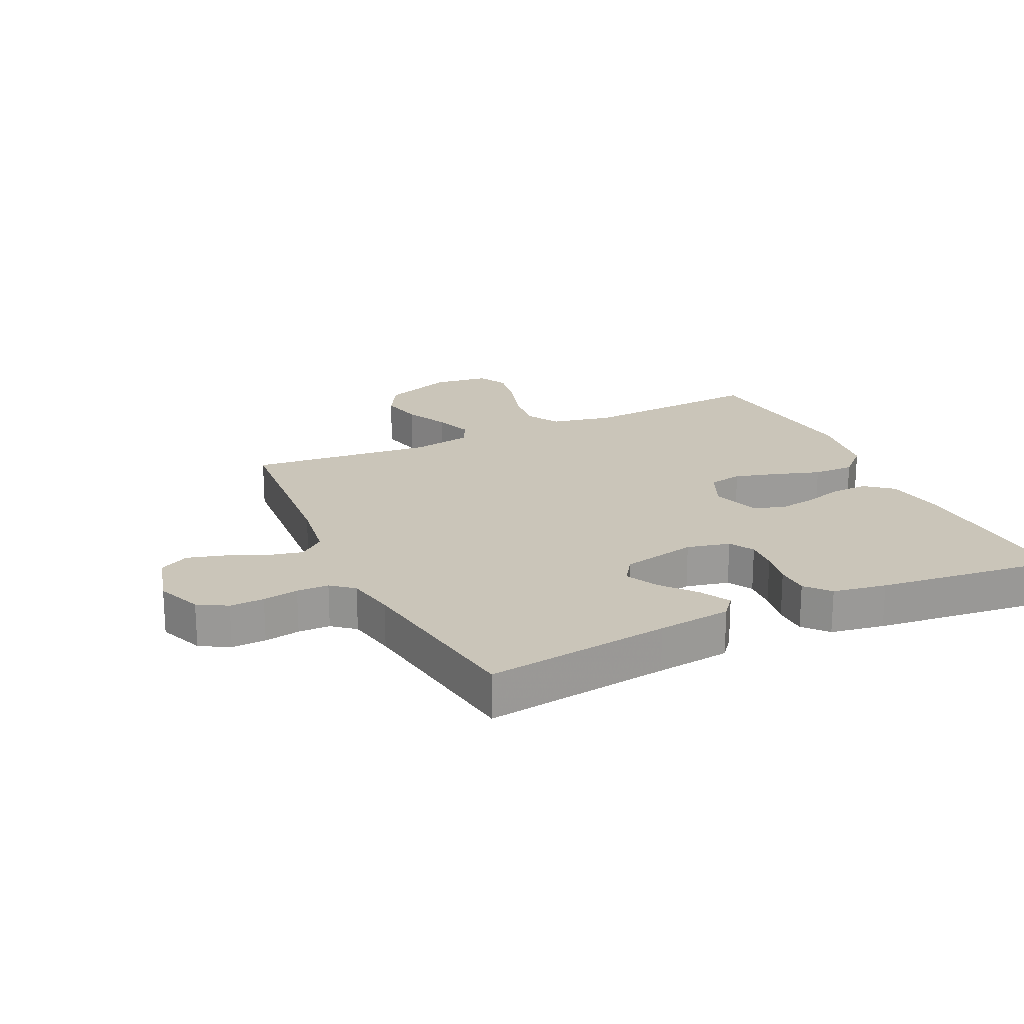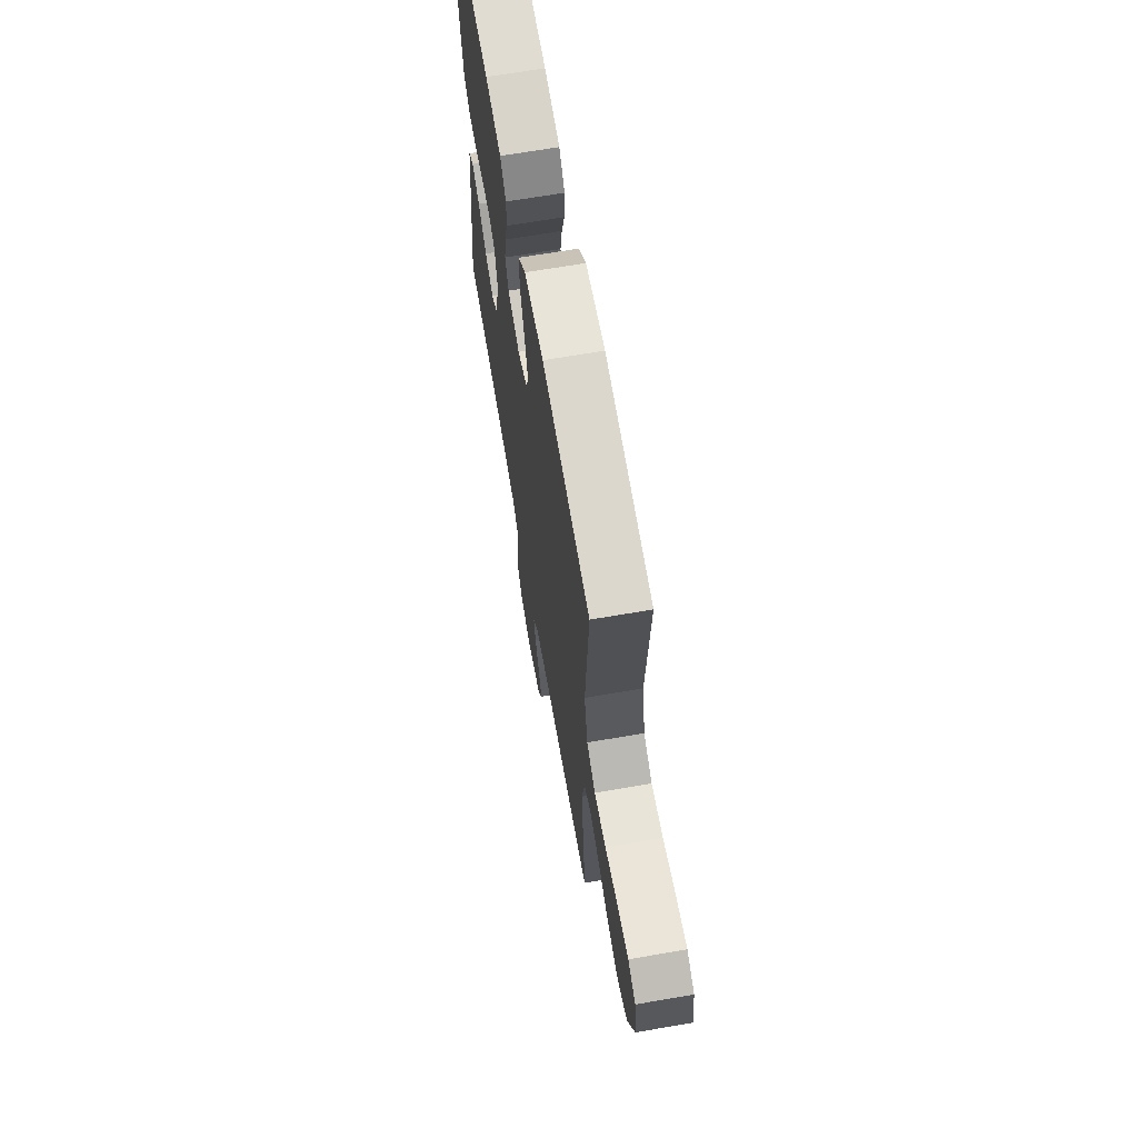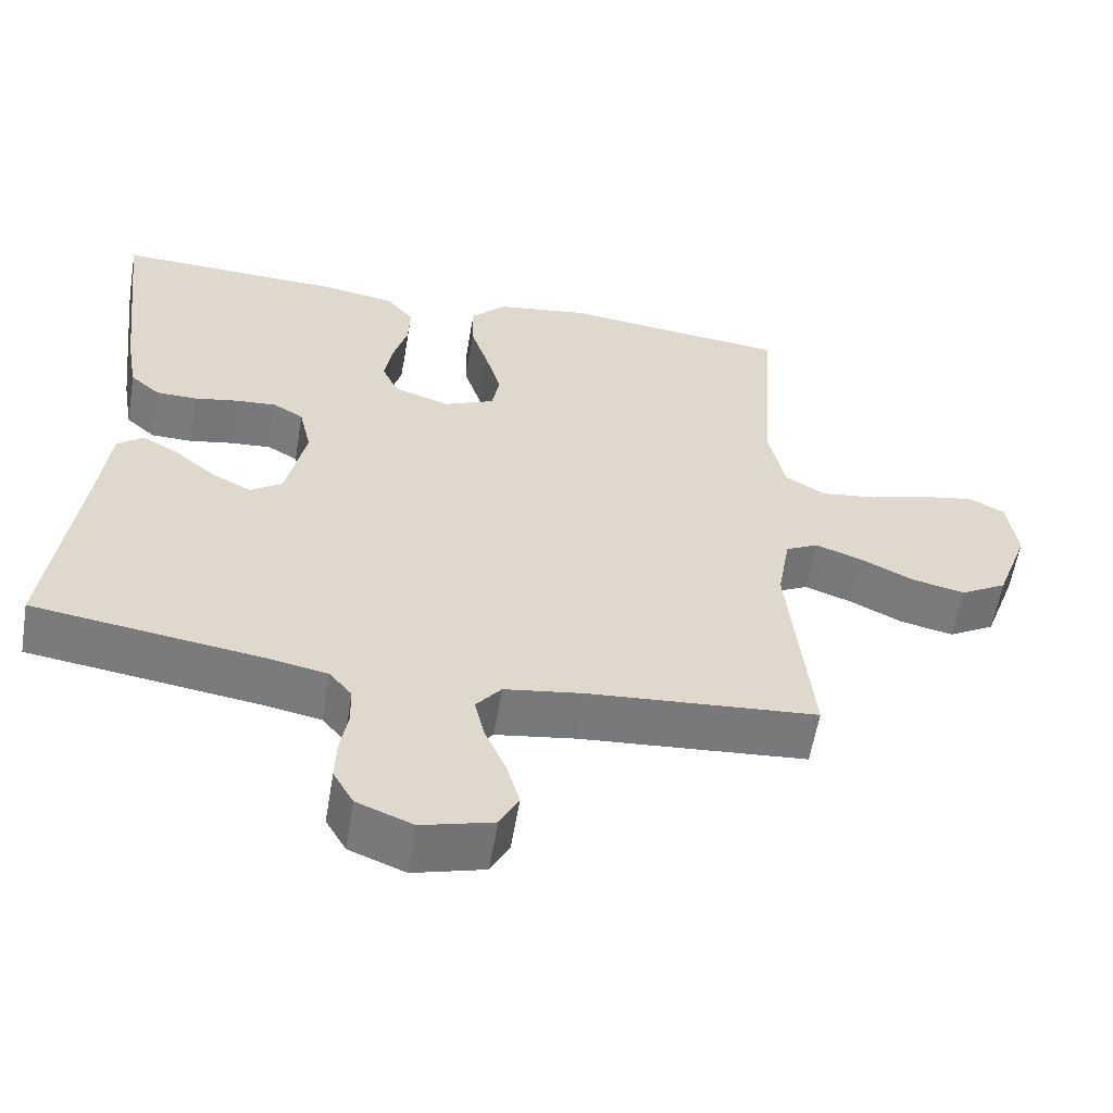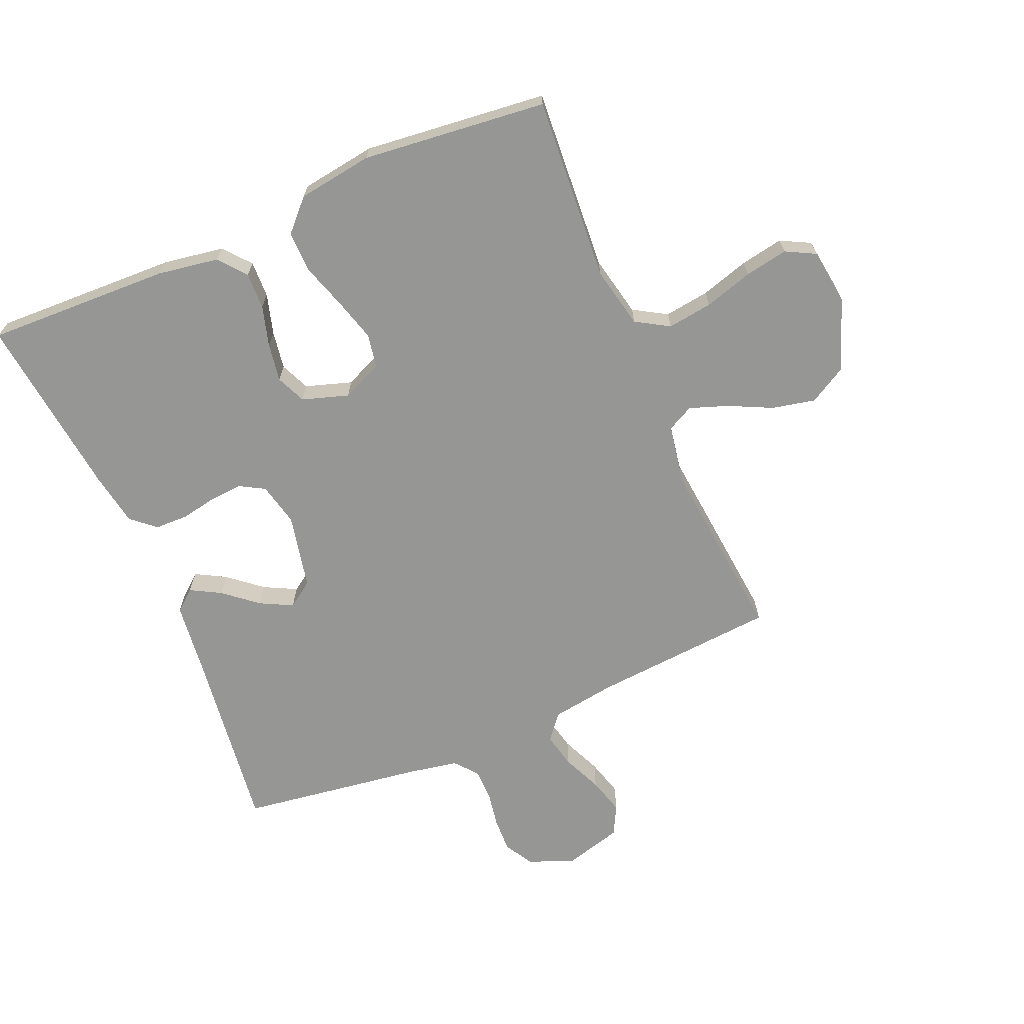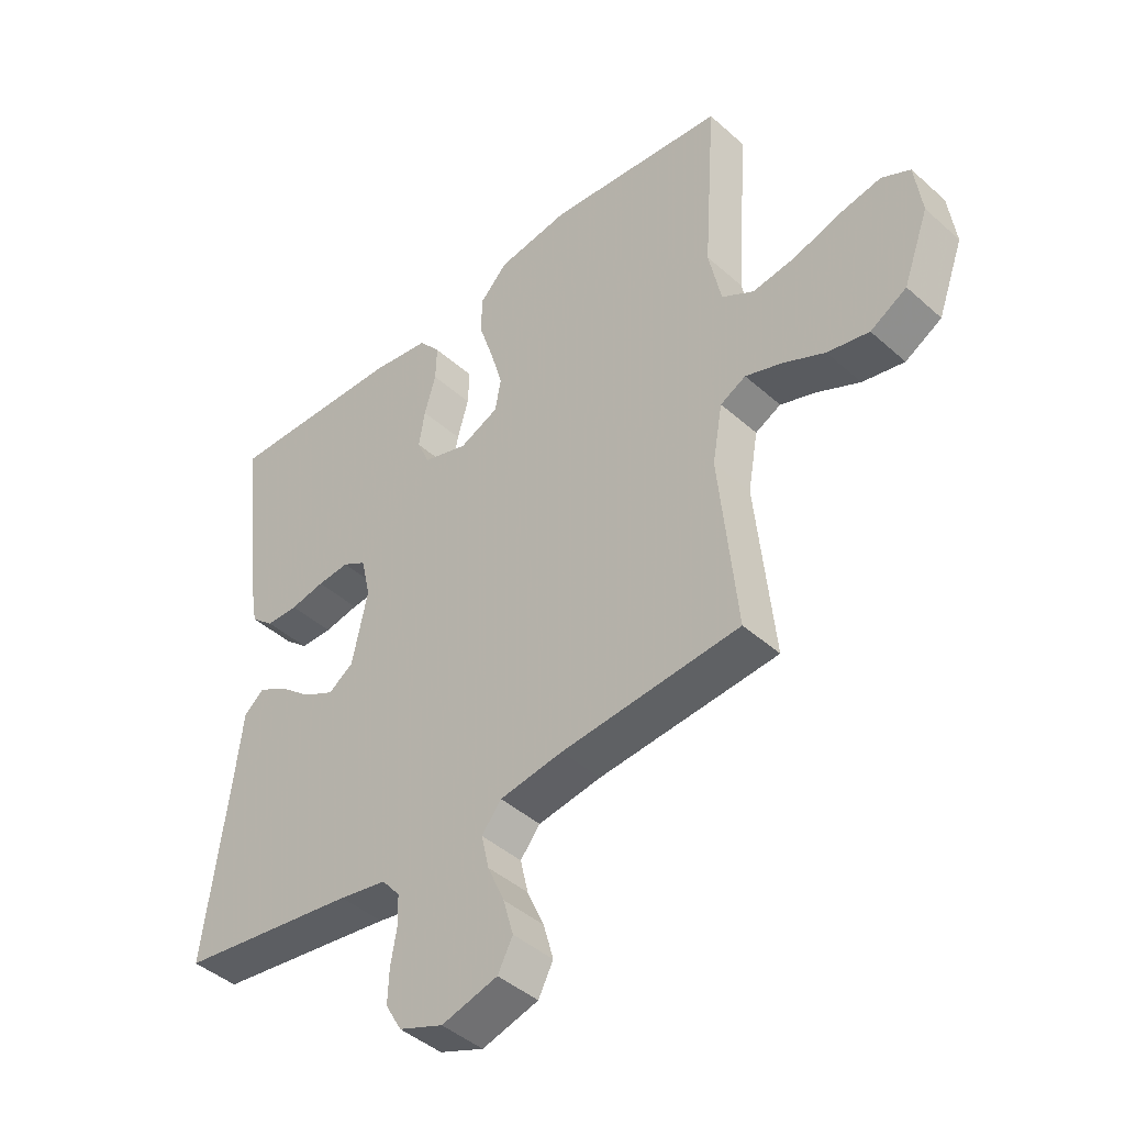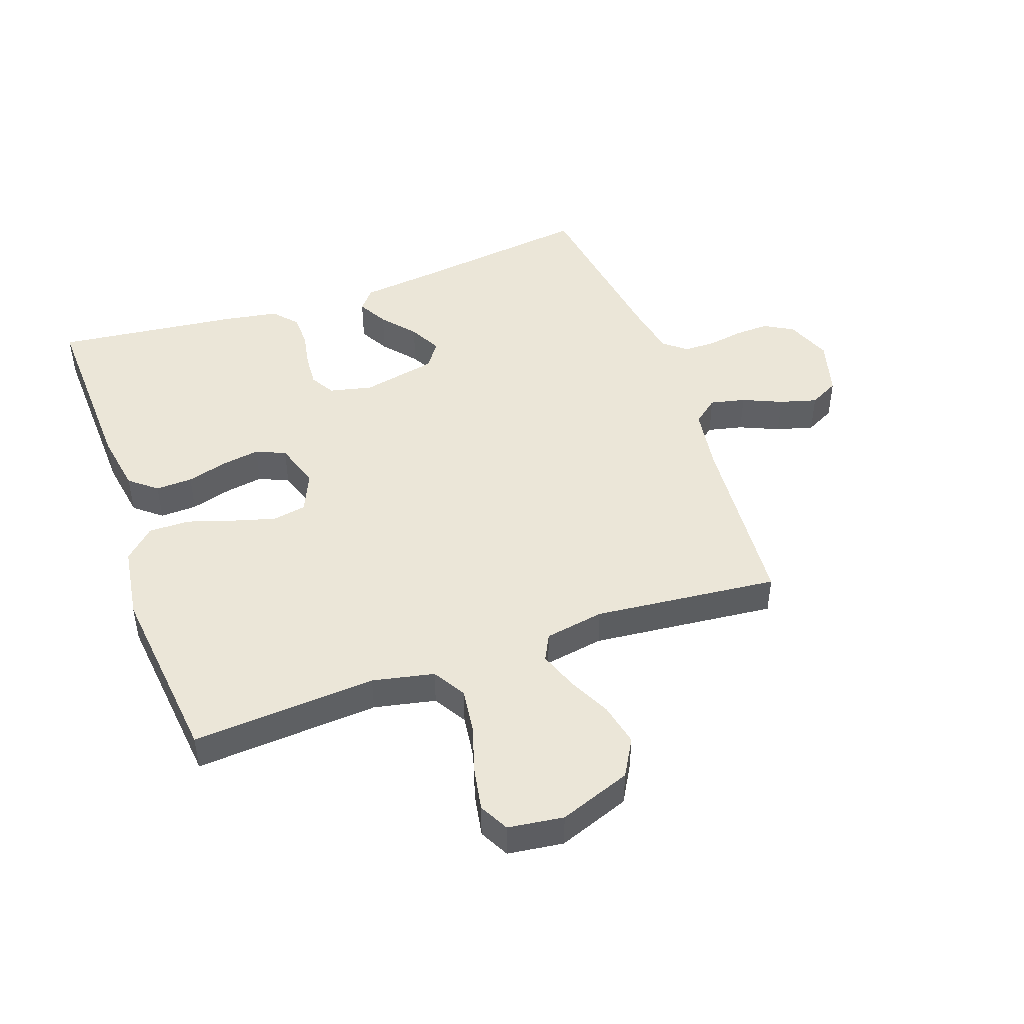
<metadata>
{"format":"obj","ext":"obj","renderer":"f3d","projection":"perspective","resolution":1024,"background":"white","views":[{"elev":20.6,"azim":-115.3,"up":"+Y"},{"elev":67.2,"azim":80.2,"up":"+Z"},{"elev":-58.3,"azim":-9.5,"up":"+Z"},{"elev":-67.7,"azim":23.1,"up":"+Y"},{"elev":-43.7,"azim":43.8,"up":"+Z"},{"elev":46.4,"azim":70.4,"up":"+Y"}]}
</metadata>
<code>
v 0.5 0.07 -0.5
v 0.2 0.07 -0.524
v 0.094 0.07 -0.54
v 0.061 0.07 -0.581
v 0.074 0.07 -0.638
v 0.102 0.07 -0.702
v 0.119 0.07 -0.762
v 0.094 0.07 -0.81
v 0 0.07 -0.836
v -0.074 0.07 -0.807
v -0.101 0.07 -0.76
v -0.099 0.07 -0.704
v -0.089 0.07 -0.646
v -0.09 0.07 -0.594
v -0.12 0.07 -0.558
v -0.2 0.07 -0.543
v -0.5 0.07 -0.5
v -0.461 0.07 -0.2
v -0.447 0.07 -0.08
v -0.413 0.07 -0.052
v -0.364 0.07 -0.079
v -0.31 0.07 -0.124
v -0.257 0.07 -0.151
v -0.215 0.07 -0.122
v -0.189 0.07 0
v -0.205 0.07 0.07
v -0.245 0.07 0.093
v -0.299 0.07 0.089
v -0.357 0.07 0.078
v -0.411 0.07 0.079
v -0.45 0.07 0.113
v -0.465 0.07 0.2
v -0.5 0.07 0.5
v -0.2 0.07 0.49
v -0.101 0.07 0.474
v -0.065 0.07 0.43
v -0.067 0.07 0.37
v -0.086 0.07 0.304
v -0.096 0.07 0.242
v -0.075 0.07 0.194
v 0 0.07 0.17
v 0.066 0.07 0.199
v 0.076 0.07 0.254
v 0.056 0.07 0.324
v 0.032 0.07 0.398
v 0.031 0.07 0.465
v 0.078 0.07 0.514
v 0.2 0.07 0.532
v 0.5 0.07 0.5
v 0.479 0.07 0.2
v 0.5 0.07 0.1
v 0.554 0.07 0.068
v 0.627 0.07 0.078
v 0.706 0.07 0.102
v 0.776 0.07 0.115
v 0.824 0.07 0.09
v 0.836 0.07 0
v 0.793 0.07 -0.117
v 0.732 0.07 -0.152
v 0.662 0.07 -0.137
v 0.592 0.07 -0.103
v 0.53 0.07 -0.081
v 0.487 0.07 -0.103
v 0.47 0.07 -0.2
v 0.5 0 -0.5
v 0.2 0 -0.524
v 0.094 0 -0.54
v 0.061 0 -0.581
v 0.074 0 -0.638
v 0.102 0 -0.702
v 0.119 0 -0.762
v 0.094 0 -0.81
v 0 0 -0.836
v -0.074 0 -0.807
v -0.101 0 -0.76
v -0.099 0 -0.704
v -0.089 0 -0.646
v -0.09 0 -0.594
v -0.12 0 -0.558
v -0.2 0 -0.543
v -0.5 0 -0.5
v -0.461 0 -0.2
v -0.447 0 -0.08
v -0.413 0 -0.052
v -0.364 0 -0.079
v -0.31 0 -0.124
v -0.257 0 -0.151
v -0.215 0 -0.122
v -0.189 0 0
v -0.205 0 0.07
v -0.245 0 0.093
v -0.299 0 0.089
v -0.357 0 0.078
v -0.411 0 0.079
v -0.45 0 0.113
v -0.465 0 0.2
v -0.5 0 0.5
v -0.2 0 0.49
v -0.101 0 0.474
v -0.065 0 0.43
v -0.067 0 0.37
v -0.086 0 0.304
v -0.096 0 0.242
v -0.075 0 0.194
v 0 0 0.17
v 0.066 0 0.199
v 0.076 0 0.254
v 0.056 0 0.324
v 0.032 0 0.398
v 0.031 0 0.465
v 0.078 0 0.514
v 0.2 0 0.532
v 0.5 0 0.5
v 0.479 0 0.2
v 0.5 0 0.1
v 0.554 0 0.068
v 0.627 0 0.078
v 0.706 0 0.102
v 0.776 0 0.115
v 0.824 0 0.09
v 0.836 0 0
v 0.793 0 -0.117
v 0.732 0 -0.152
v 0.662 0 -0.137
v 0.592 0 -0.103
v 0.53 0 -0.081
v 0.487 0 -0.103
v 0.47 0 -0.2
f 59 60 61
f 58 59 61
f 57 58 61
f 56 57 61
f 55 56 61
f 54 55 61
f 53 54 61
f 52 53 61 62
f 51 52 62 63
f 48 49 50
f 47 48 50
f 46 47 50
f 45 46 50
f 44 45 50
f 51 63 64
f 50 51 64
f 44 50 64
f 43 44 64
f 36 37 38
f 35 36 38
f 34 35 38
f 33 34 38
f 32 33 38
f 31 32 38
f 30 31 38
f 29 30 38
f 28 29 38
f 27 28 38 39
f 26 27 39 40
f 20 21 22
f 19 20 22
f 18 19 22
f 18 22 23
f 17 18 23
f 16 17 23
f 15 16 23 24
f 11 12 13
f 10 11 13
f 9 10 13
f 8 9 13
f 7 8 13
f 6 7 13
f 5 6 13
f 4 5 13 14
f 15 24 25
f 14 15 25
f 4 14 25
f 3 4 25
f 64 1 2
f 43 64 2
f 42 43 2
f 3 25 26
f 2 3 26
f 42 2 26
f 41 42 26
f 26 40 41
f 125 124 123
f 125 123 122
f 125 122 121
f 125 121 120
f 125 120 119
f 125 119 118
f 125 118 117
f 126 125 117 116
f 127 126 116 115
f 114 113 112
f 114 112 111
f 114 111 110
f 114 110 109
f 114 109 108
f 128 127 115
f 128 115 114
f 128 114 108
f 128 108 107
f 102 101 100
f 102 100 99
f 102 99 98
f 102 98 97
f 102 97 96
f 102 96 95
f 102 95 94
f 102 94 93
f 102 93 92
f 103 102 92 91
f 104 103 91 90
f 86 85 84
f 86 84 83
f 86 83 82
f 87 86 82
f 87 82 81
f 87 81 80
f 88 87 80 79
f 77 76 75
f 77 75 74
f 77 74 73
f 77 73 72
f 77 72 71
f 77 71 70
f 77 70 69
f 78 77 69 68
f 89 88 79
f 89 79 78
f 89 78 68
f 89 68 67
f 66 65 128
f 66 128 107
f 66 107 106
f 90 89 67
f 90 67 66
f 90 66 106
f 90 106 105
f 105 104 90
f 1 65 66 2
f 2 66 67 3
f 3 67 68 4
f 4 68 69 5
f 5 69 70 6
f 6 70 71 7
f 7 71 72 8
f 8 72 73 9
f 9 73 74 10
f 10 74 75 11
f 11 75 76 12
f 12 76 77 13
f 13 77 78 14
f 14 78 79 15
f 15 79 80 16
f 16 80 81 17
f 17 81 82 18
f 18 82 83 19
f 19 83 84 20
f 20 84 85 21
f 21 85 86 22
f 22 86 87 23
f 23 87 88 24
f 24 88 89 25
f 25 89 90 26
f 26 90 91 27
f 27 91 92 28
f 28 92 93 29
f 29 93 94 30
f 30 94 95 31
f 31 95 96 32
f 32 96 97 33
f 33 97 98 34
f 34 98 99 35
f 35 99 100 36
f 36 100 101 37
f 37 101 102 38
f 38 102 103 39
f 39 103 104 40
f 40 104 105 41
f 41 105 106 42
f 42 106 107 43
f 43 107 108 44
f 44 108 109 45
f 45 109 110 46
f 46 110 111 47
f 47 111 112 48
f 48 112 113 49
f 49 113 114 50
f 50 114 115 51
f 51 115 116 52
f 52 116 117 53
f 53 117 118 54
f 54 118 119 55
f 55 119 120 56
f 56 120 121 57
f 57 121 122 58
f 58 122 123 59
f 59 123 124 60
f 60 124 125 61
f 61 125 126 62
f 62 126 127 63
f 63 127 128 64
f 64 128 65 1

</code>
